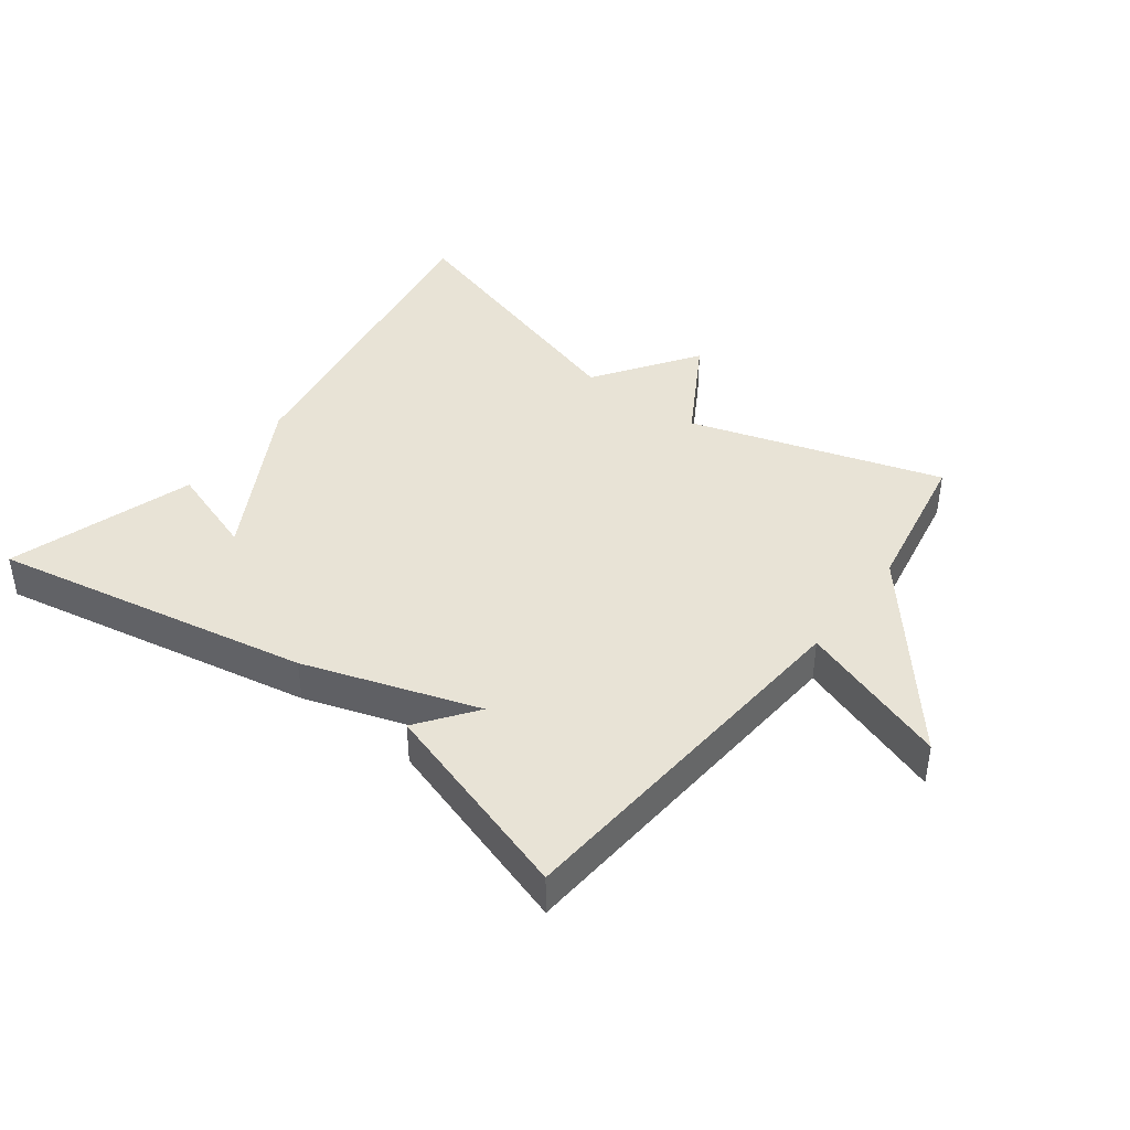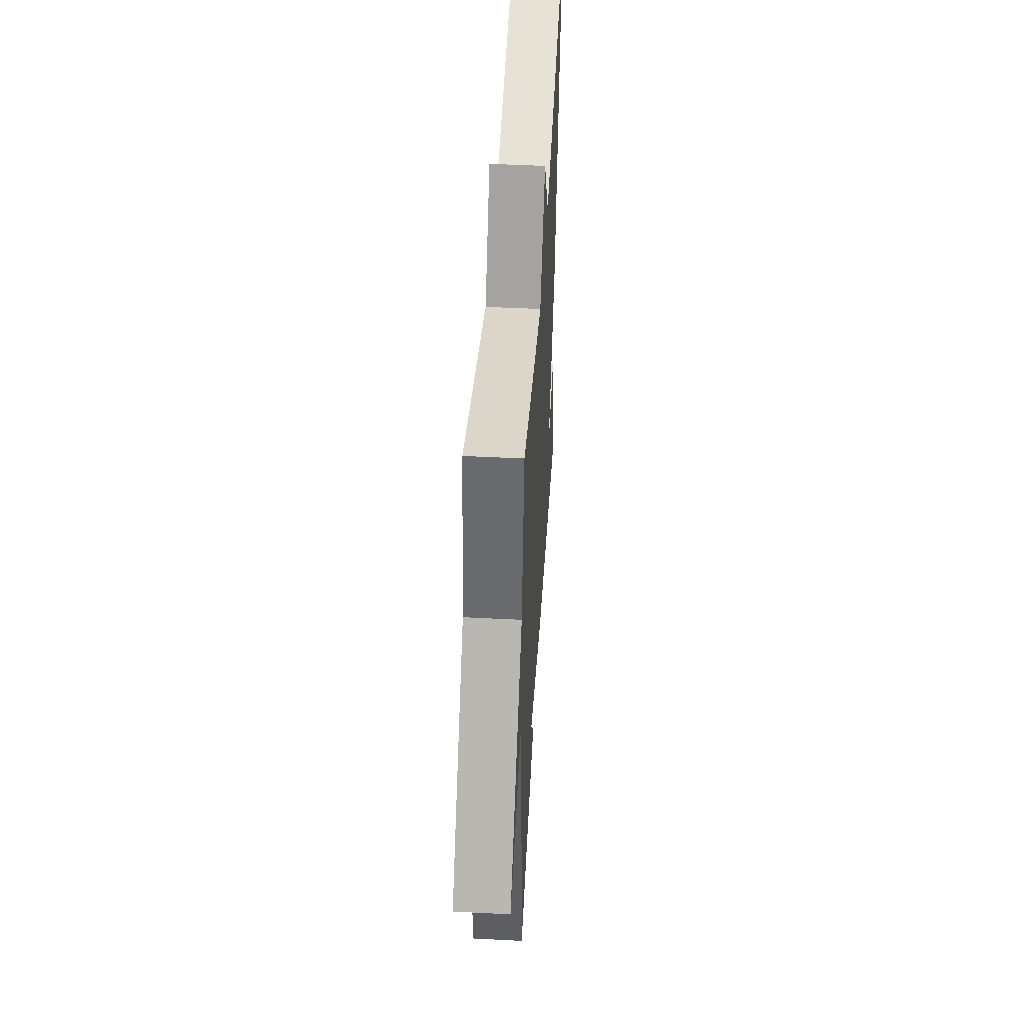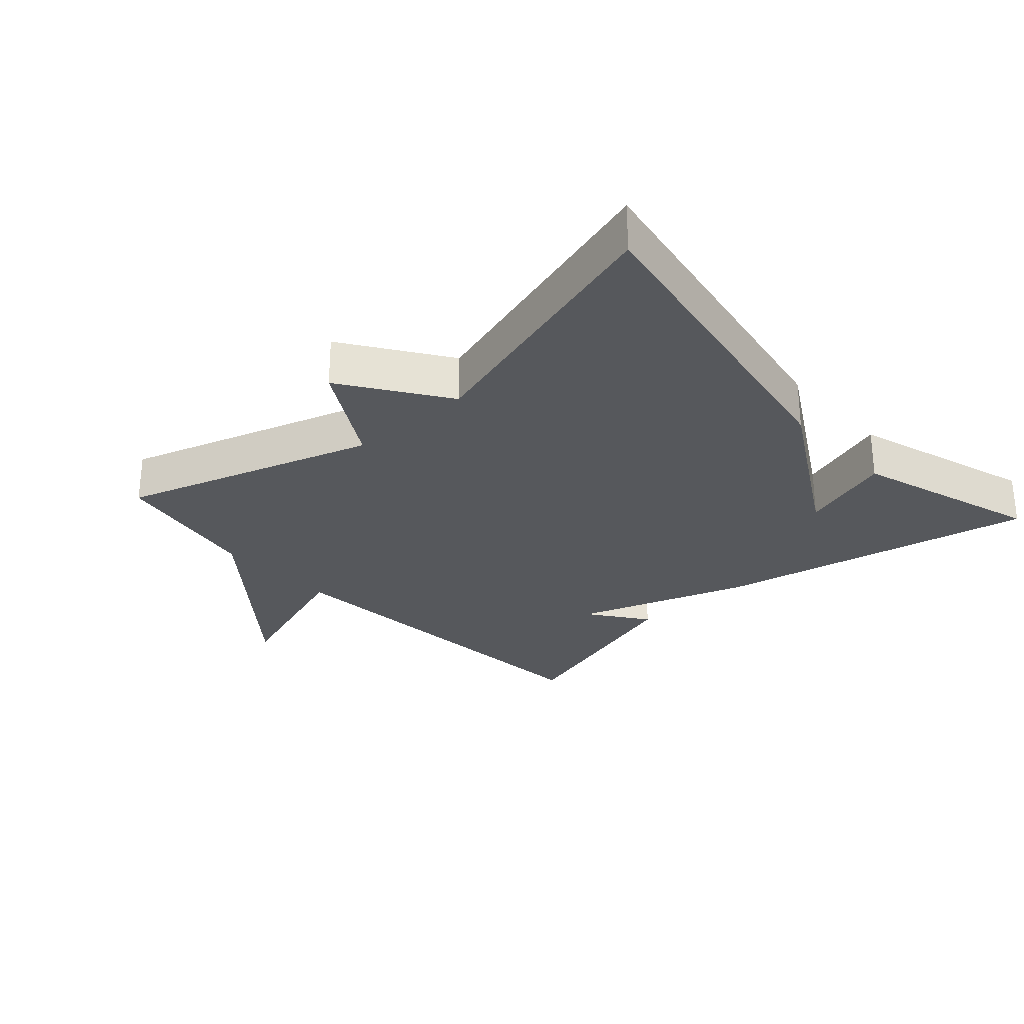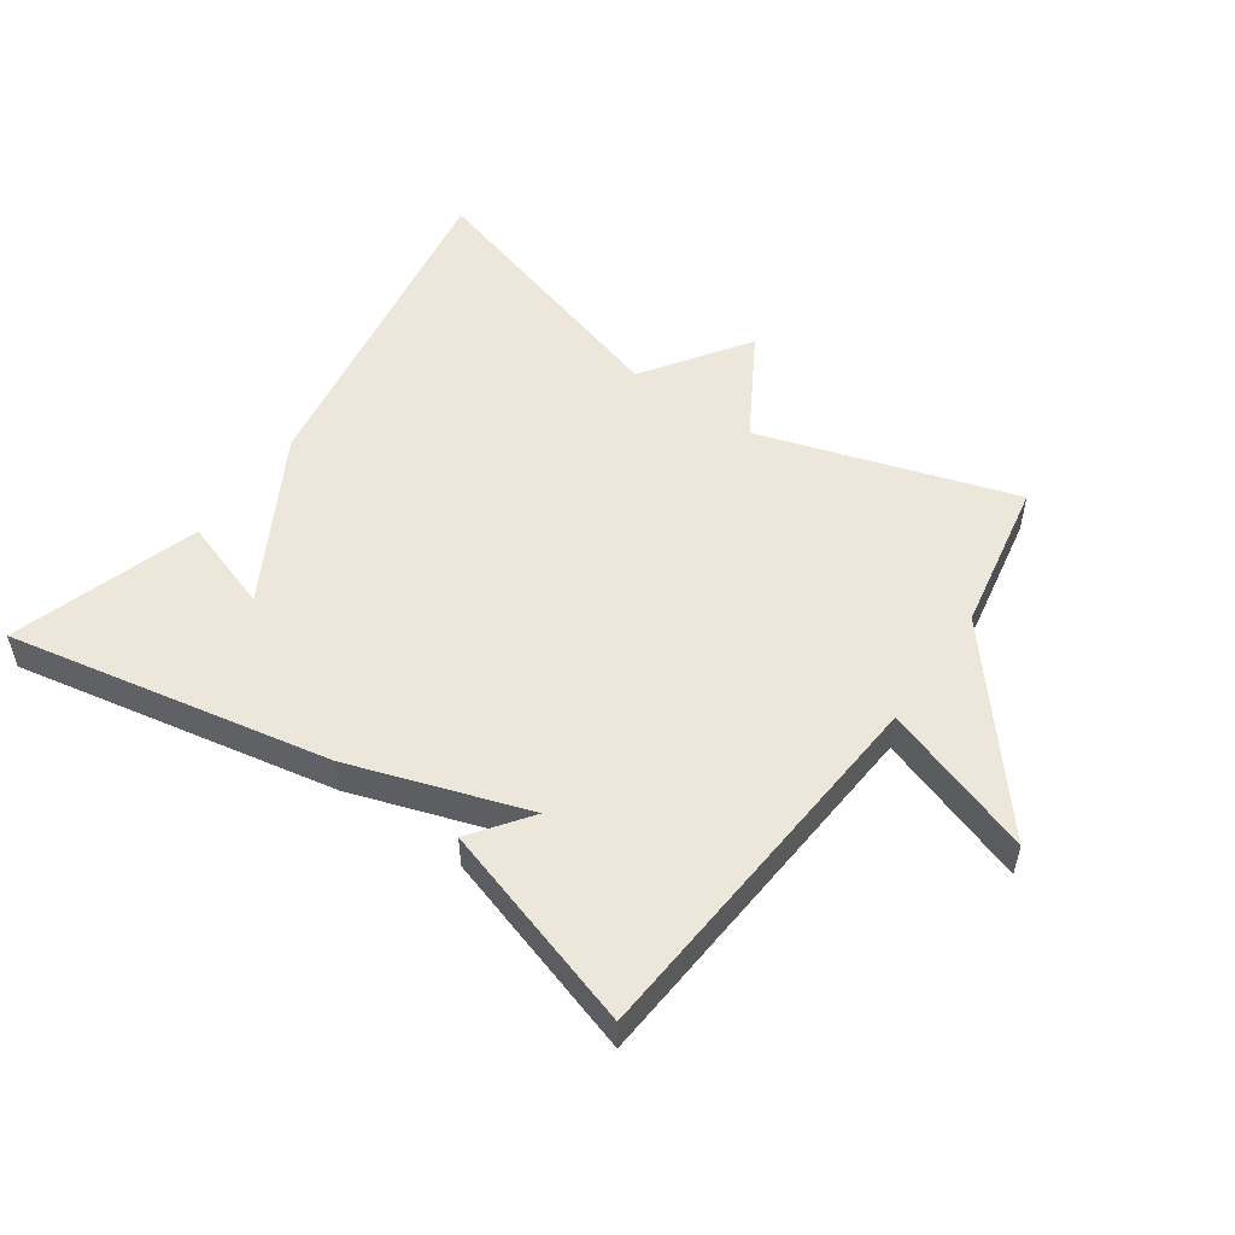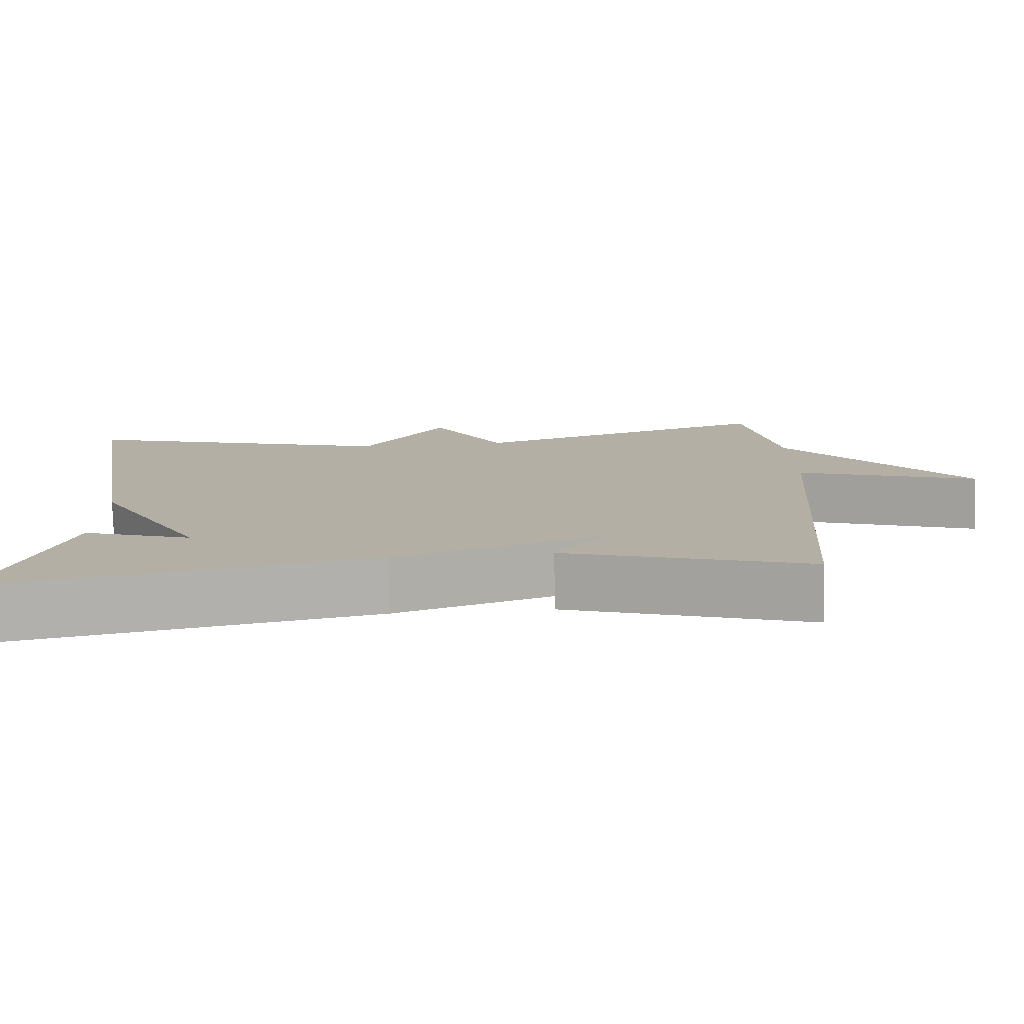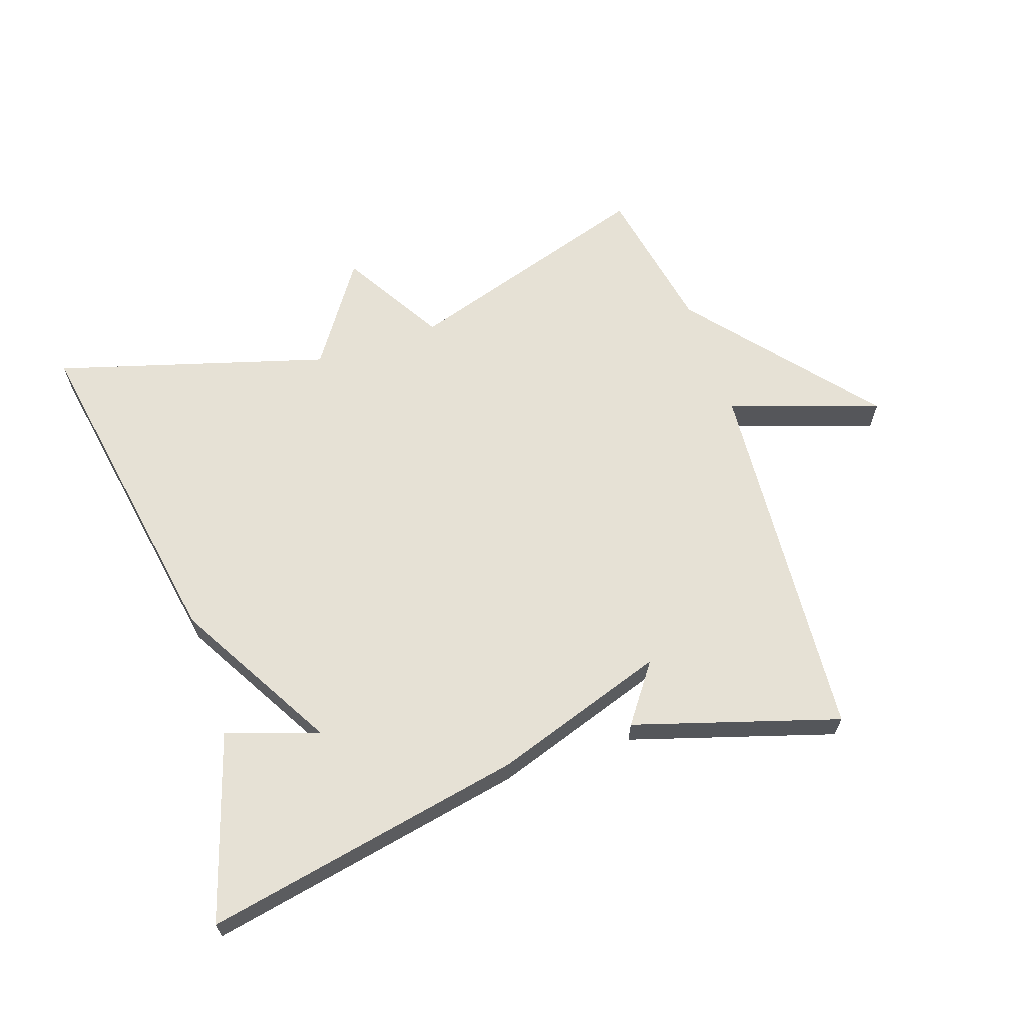
<metadata>
{"format":"obj","ext":"obj","renderer":"f3d","projection":"perspective","resolution":1024,"background":"white","views":[{"elev":41.7,"azim":-142.7,"up":"+Y"},{"elev":47.2,"azim":-86.7,"up":"+Z"},{"elev":-27.9,"azim":42.1,"up":"+Y"},{"elev":52.6,"azim":-144.9,"up":"+Y"},{"elev":-78.4,"azim":-178.5,"up":"+Z"},{"elev":64.1,"azim":161.3,"up":"+Y"}]}
</metadata>
<code>
v 0.5 0.07 -0.5
v 0.012 0.07 -0.404
v -0.253 0.07 -0.315
v -0.188 0.07 -0.404
v -0.5 0.07 -0.5
v -0.543 0.07 0.07
v -0.773 0.07 -0.008
v -0.543 0.07 0.27
v -0.5 0.07 0.5
v -0.115 0.07 0.378
v -0.022 0.07 0.535
v 0.085 0.07 0.378
v 0.5 0.07 0.5
v 0.411 0.07 -0.016
v 0.27 0.07 -0.263
v 0.411 0.07 -0.216
v 0.5 0 -0.5
v 0.012 0 -0.404
v -0.253 0 -0.315
v -0.188 0 -0.404
v -0.5 0 -0.5
v -0.543 0 0.07
v -0.773 0 -0.008
v -0.543 0 0.27
v -0.5 0 0.5
v -0.115 0 0.378
v -0.022 0 0.535
v 0.085 0 0.378
v 0.5 0 0.5
v 0.411 0 -0.016
v 0.27 0 -0.263
v 0.411 0 -0.216
f 15 16 1 2
f 15 2 3
f 14 15 3
f 13 14 3
f 12 13 3
f 10 11 12 3
f 8 9 10 3
f 6 7 8
f 6 8 3
f 3 4 5 6
f 18 17 32 31
f 19 18 31
f 19 31 30
f 19 30 29
f 19 29 28
f 19 28 27 26
f 19 26 25 24
f 24 23 22
f 19 24 22
f 22 21 20 19
f 1 17 18 2
f 2 18 19 3
f 3 19 20 4
f 4 20 21 5
f 5 21 22 6
f 6 22 23 7
f 7 23 24 8
f 8 24 25 9
f 9 25 26 10
f 10 26 27 11
f 11 27 28 12
f 12 28 29 13
f 13 29 30 14
f 14 30 31 15
f 15 31 32 16
f 16 32 17 1

</code>
